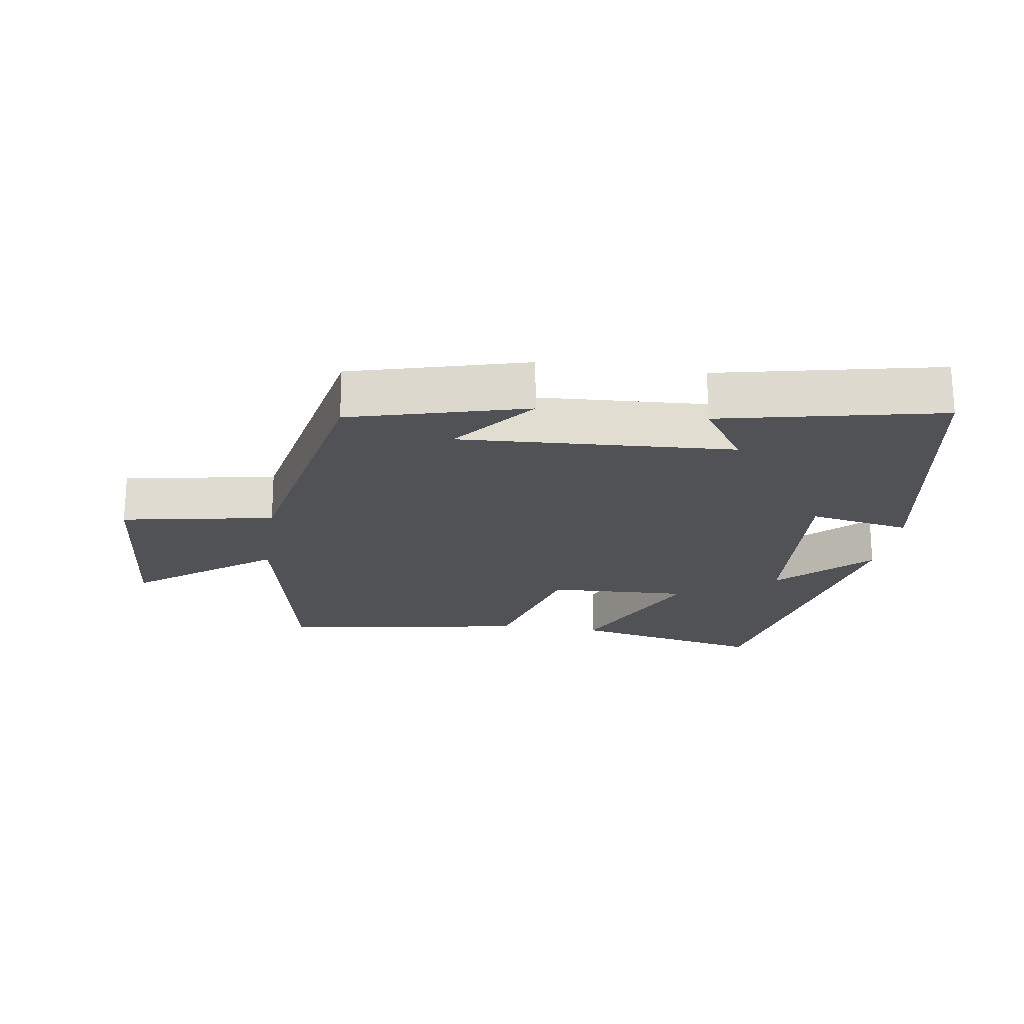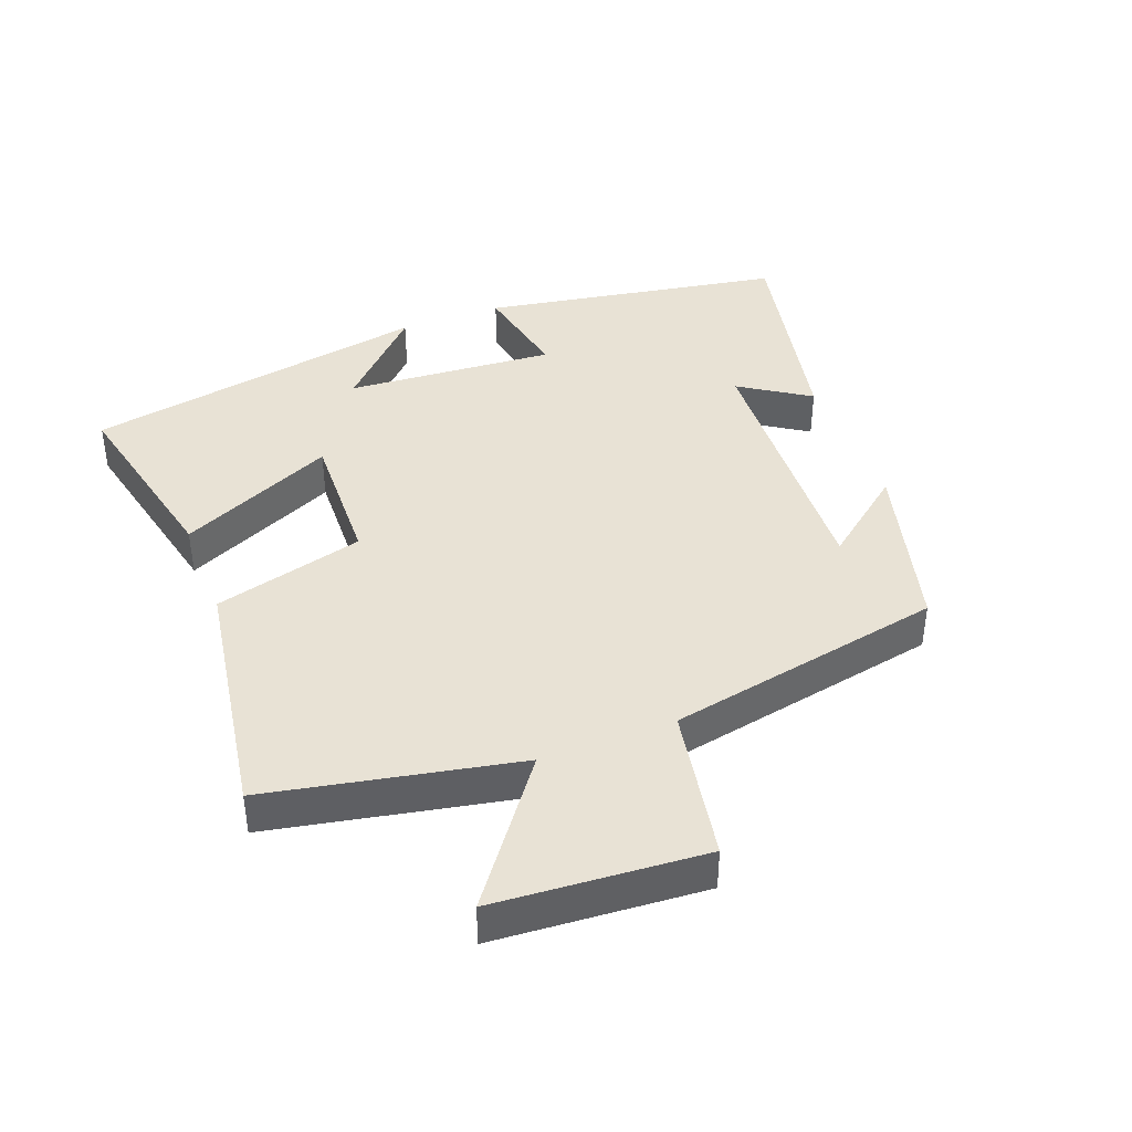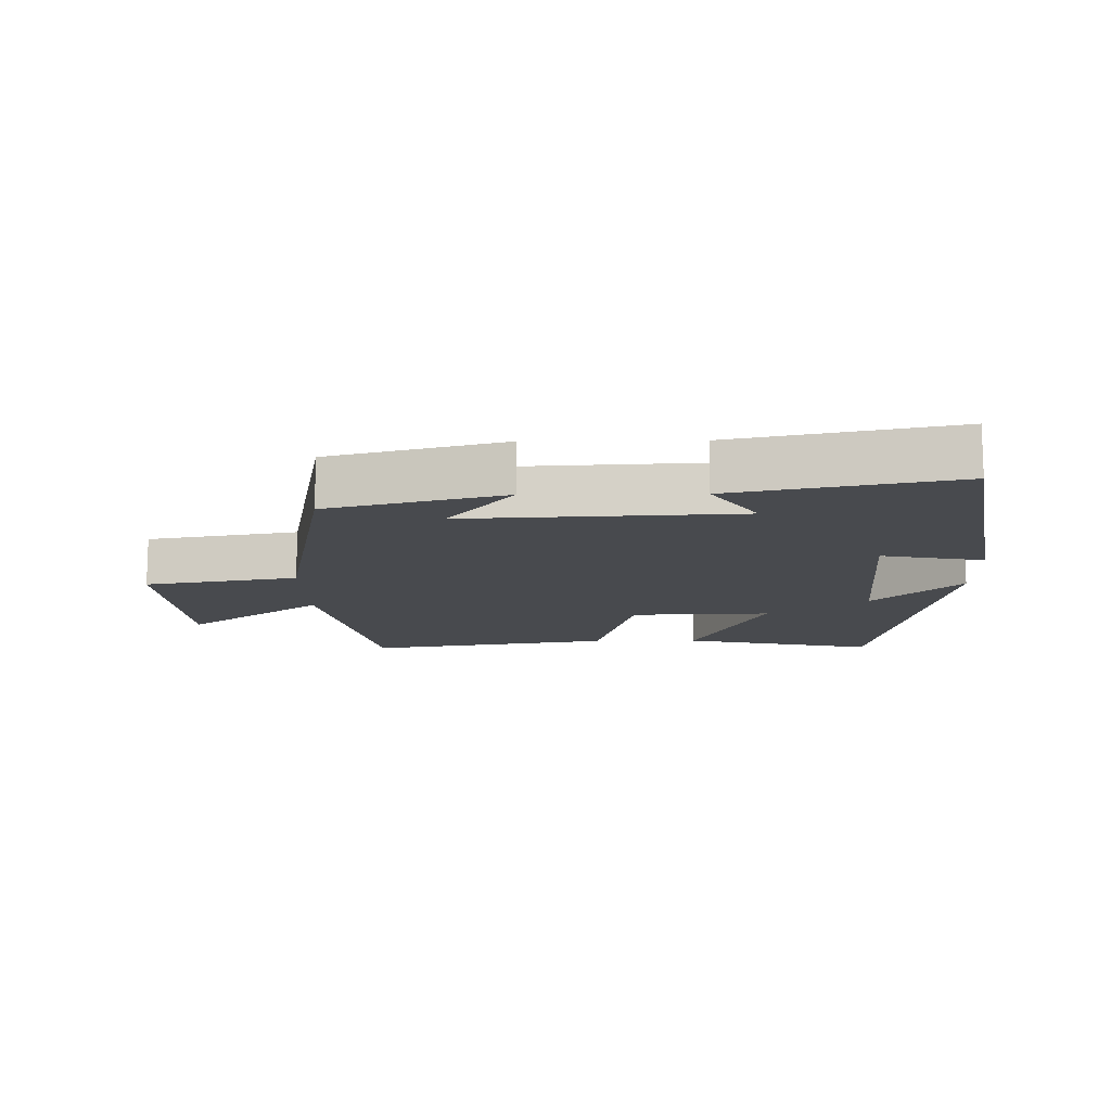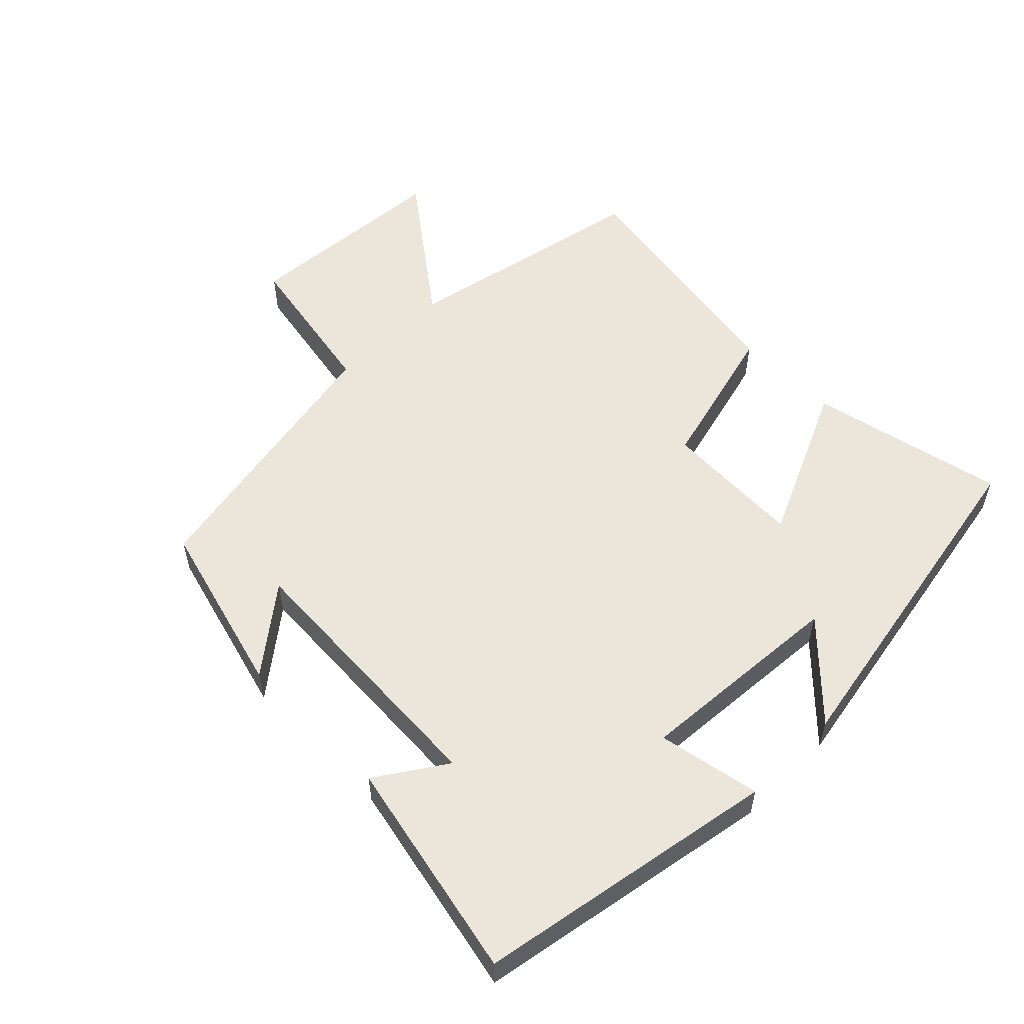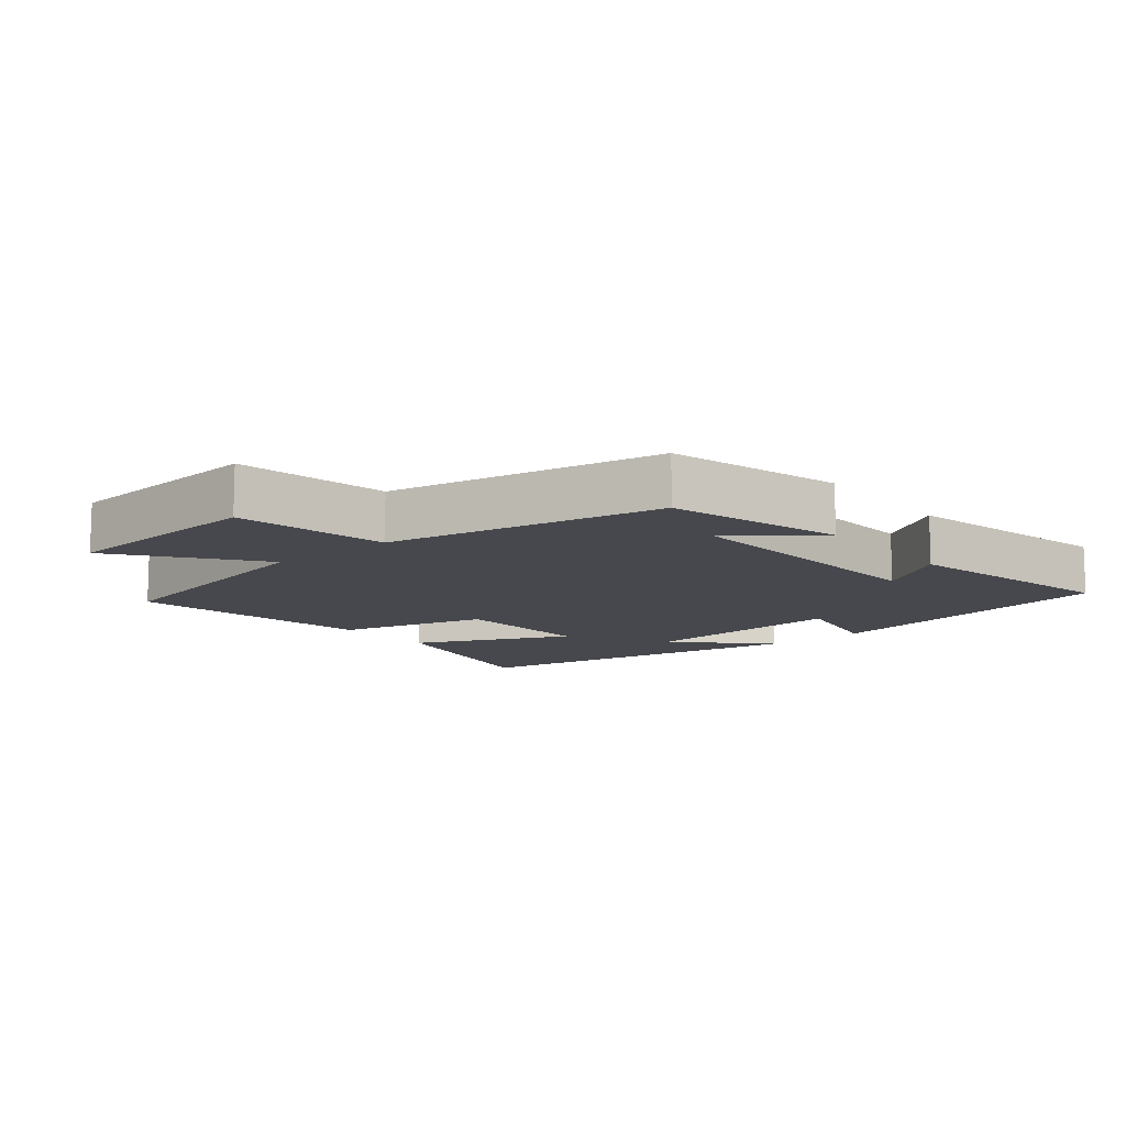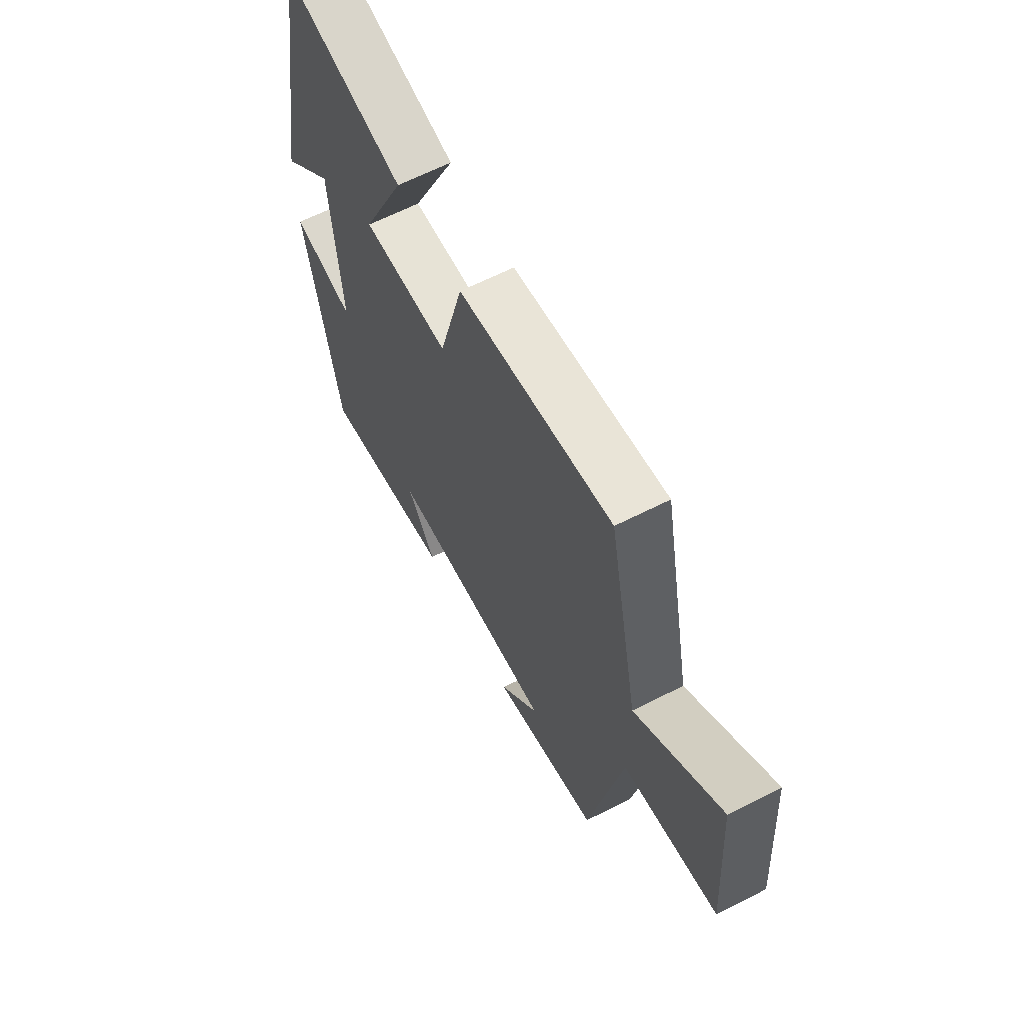
<metadata>
{"format":"obj","ext":"obj","renderer":"f3d","projection":"perspective","resolution":1024,"background":"white","views":[{"elev":-20.6,"azim":171.5,"up":"+Y"},{"elev":40.8,"azim":68.8,"up":"+Y"},{"elev":-12.9,"azim":-179.1,"up":"+Y"},{"elev":55.7,"azim":-134.9,"up":"+Y"},{"elev":-11.7,"azim":129.5,"up":"+Y"},{"elev":64.1,"azim":62.8,"up":"+Z"}]}
</metadata>
<code>
v -0.419 0.07 -0.57
v -0.5 0.07 -0.116
v -0.346 0.07 -0.146
v -0.37 0.07 0.17
v -0.5 0.07 0.042
v -0.406 0.07 0.565
v -0.112 0.07 0.5
v -0.219 0.07 0.266
v -0.007 0.07 0.274
v 0.052 0.07 0.5
v 0.424 0.07 0.561
v 0.5 0.07 0.188
v 0.707 0.07 0.344
v 0.731 0.07 0.03
v 0.5 0.07 -0.012
v 0.421 0.07 -0.429
v 0.157 0.07 -0.5
v 0.256 0.07 -0.374
v -0.156 0.07 -0.396
v -0.087 0.07 -0.5
v -0.419 0 -0.57
v -0.5 0 -0.116
v -0.346 0 -0.146
v -0.37 0 0.17
v -0.5 0 0.042
v -0.406 0 0.565
v -0.112 0 0.5
v -0.219 0 0.266
v -0.007 0 0.274
v 0.052 0 0.5
v 0.424 0 0.561
v 0.5 0 0.188
v 0.707 0 0.344
v 0.731 0 0.03
v 0.5 0 -0.012
v 0.421 0 -0.429
v 0.157 0 -0.5
v 0.256 0 -0.374
v -0.156 0 -0.396
v -0.087 0 -0.5
f 1 2 3
f 20 1 3
f 19 20 3
f 18 19 3 4
f 16 17 18
f 15 16 18 4
f 12 13 14 15
f 11 12 15
f 10 11 15
f 9 10 15
f 8 9 15 4
f 7 8 4
f 4 5 6 7
f 23 22 21
f 23 21 40
f 23 40 39
f 24 23 39 38
f 38 37 36
f 24 38 36 35
f 35 34 33 32
f 35 32 31
f 35 31 30
f 35 30 29
f 24 35 29 28
f 24 28 27
f 27 26 25 24
f 1 21 22 2
f 2 22 23 3
f 3 23 24 4
f 4 24 25 5
f 5 25 26 6
f 6 26 27 7
f 7 27 28 8
f 8 28 29 9
f 9 29 30 10
f 10 30 31 11
f 11 31 32 12
f 12 32 33 13
f 13 33 34 14
f 14 34 35 15
f 15 35 36 16
f 16 36 37 17
f 17 37 38 18
f 18 38 39 19
f 19 39 40 20
f 20 40 21 1

</code>
